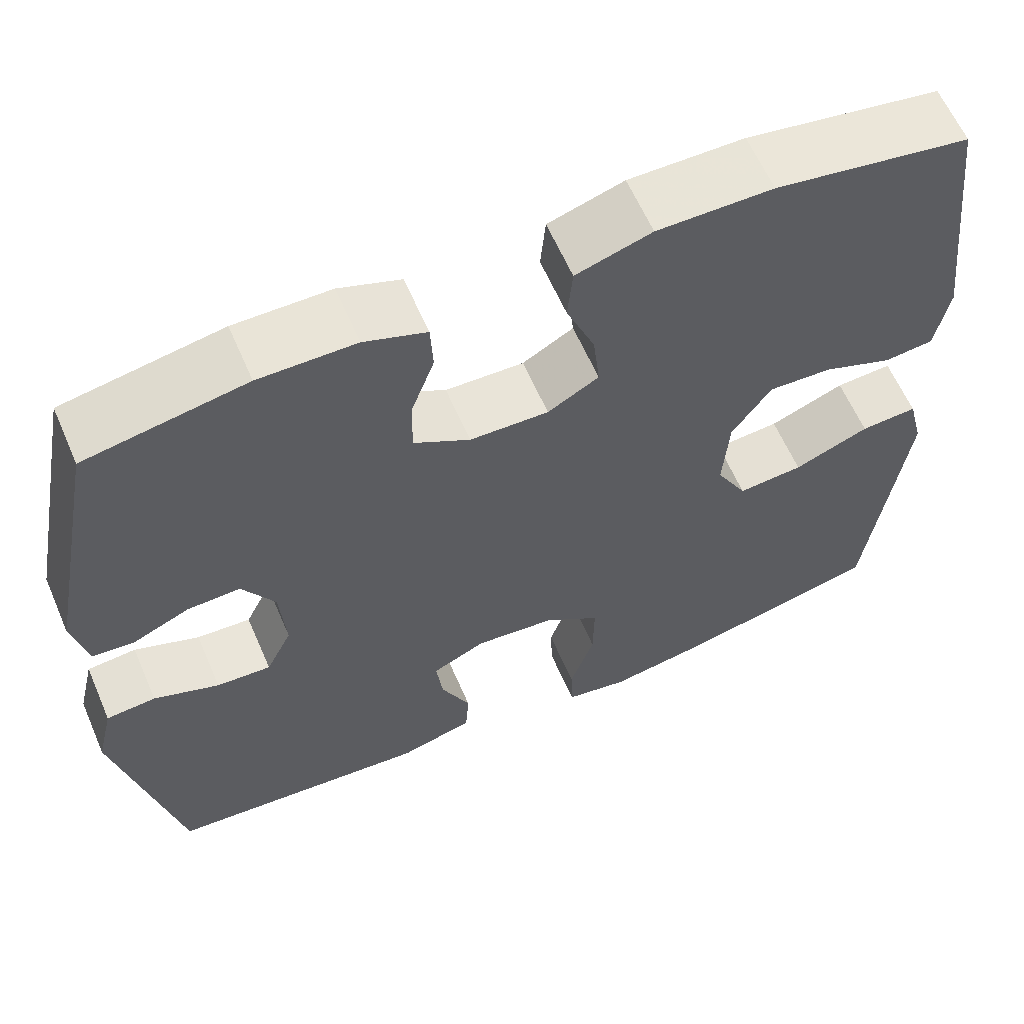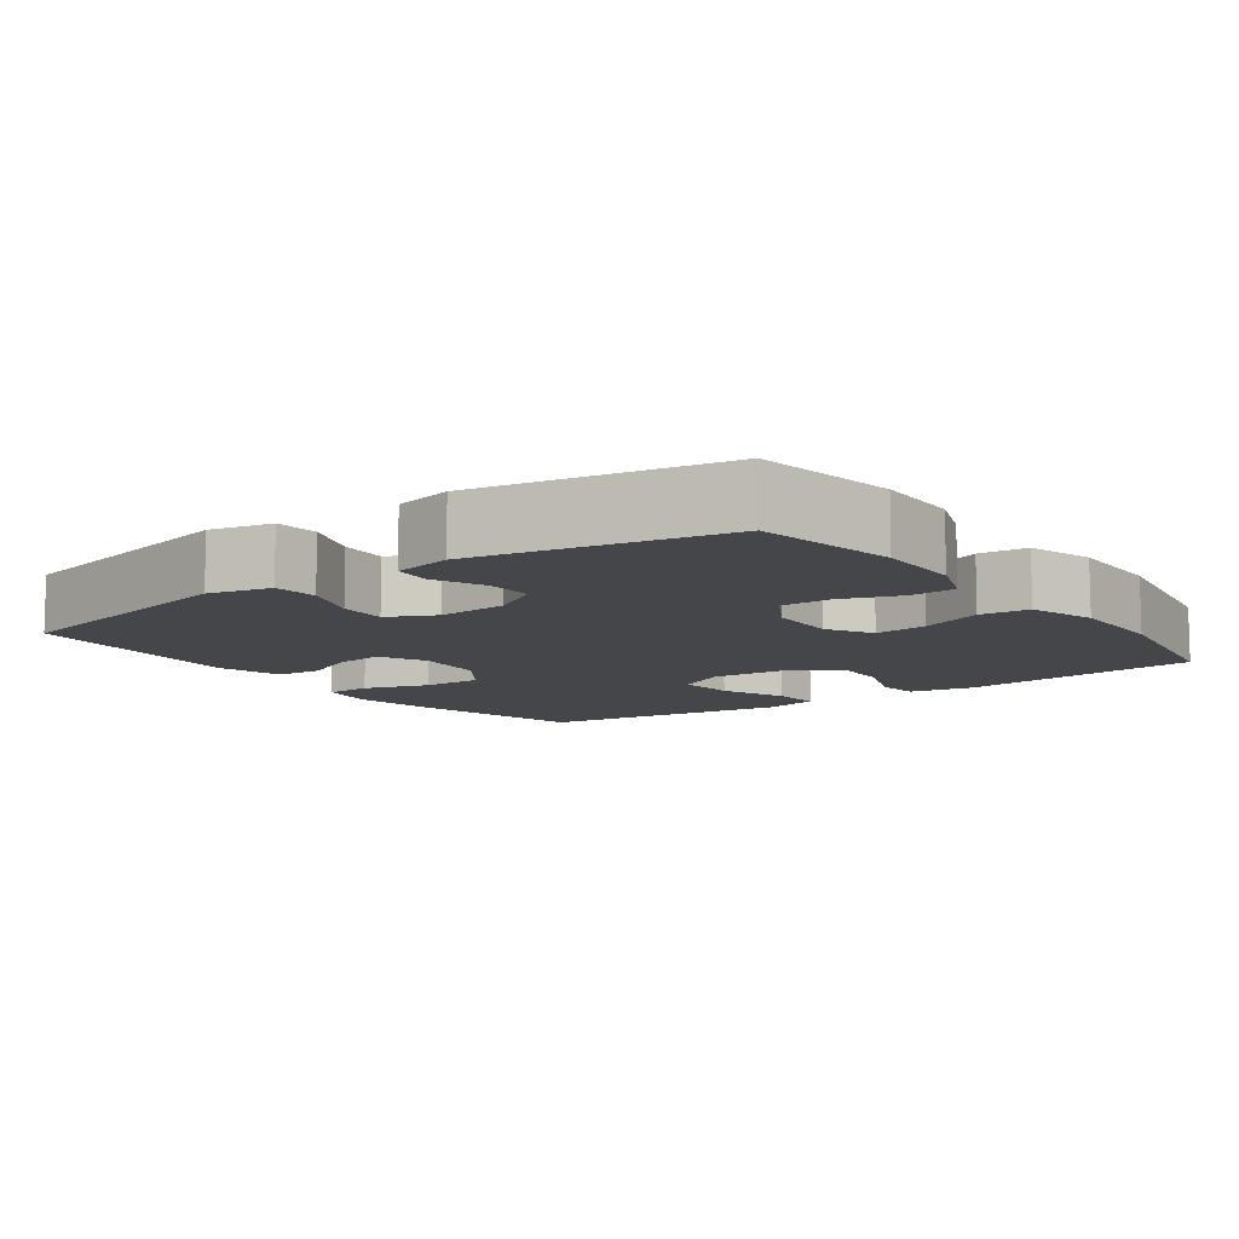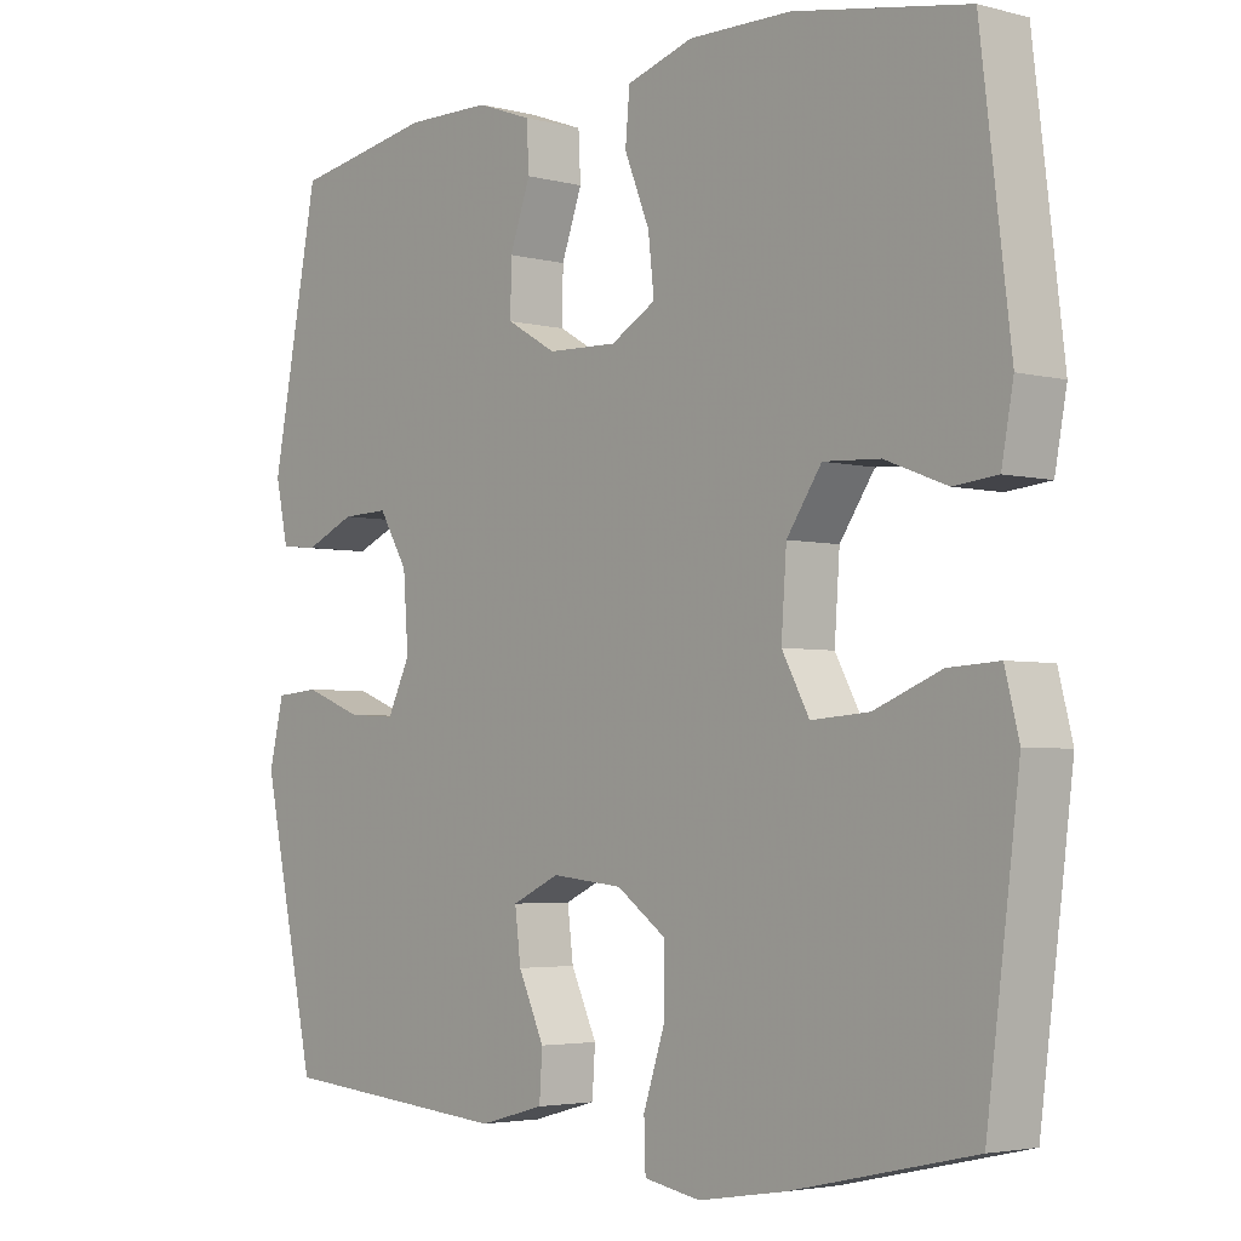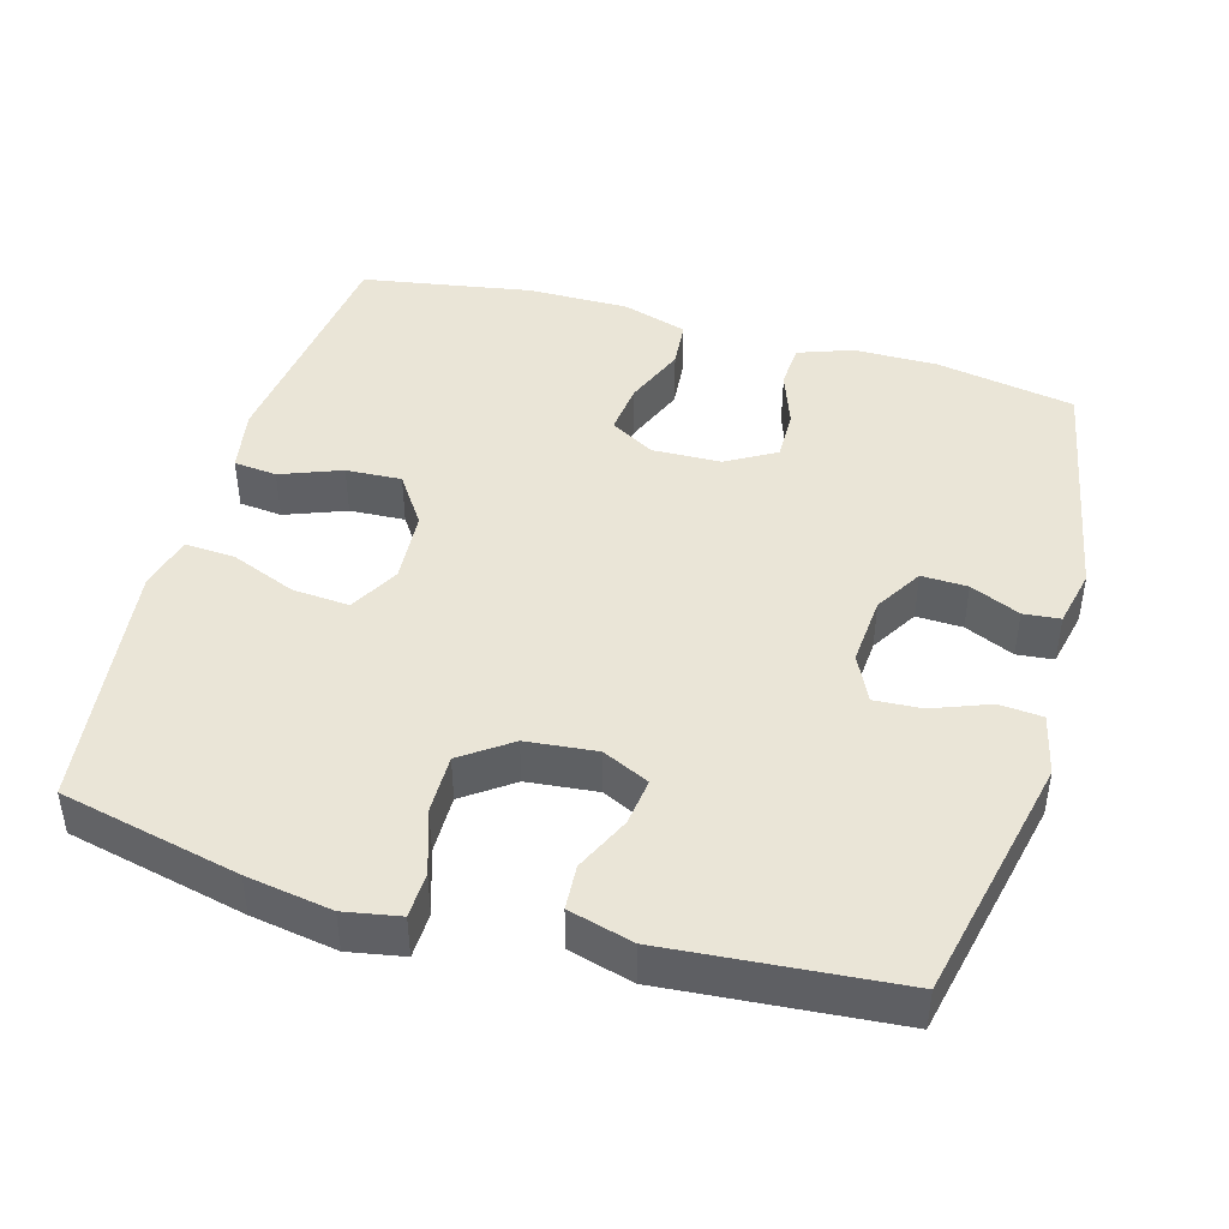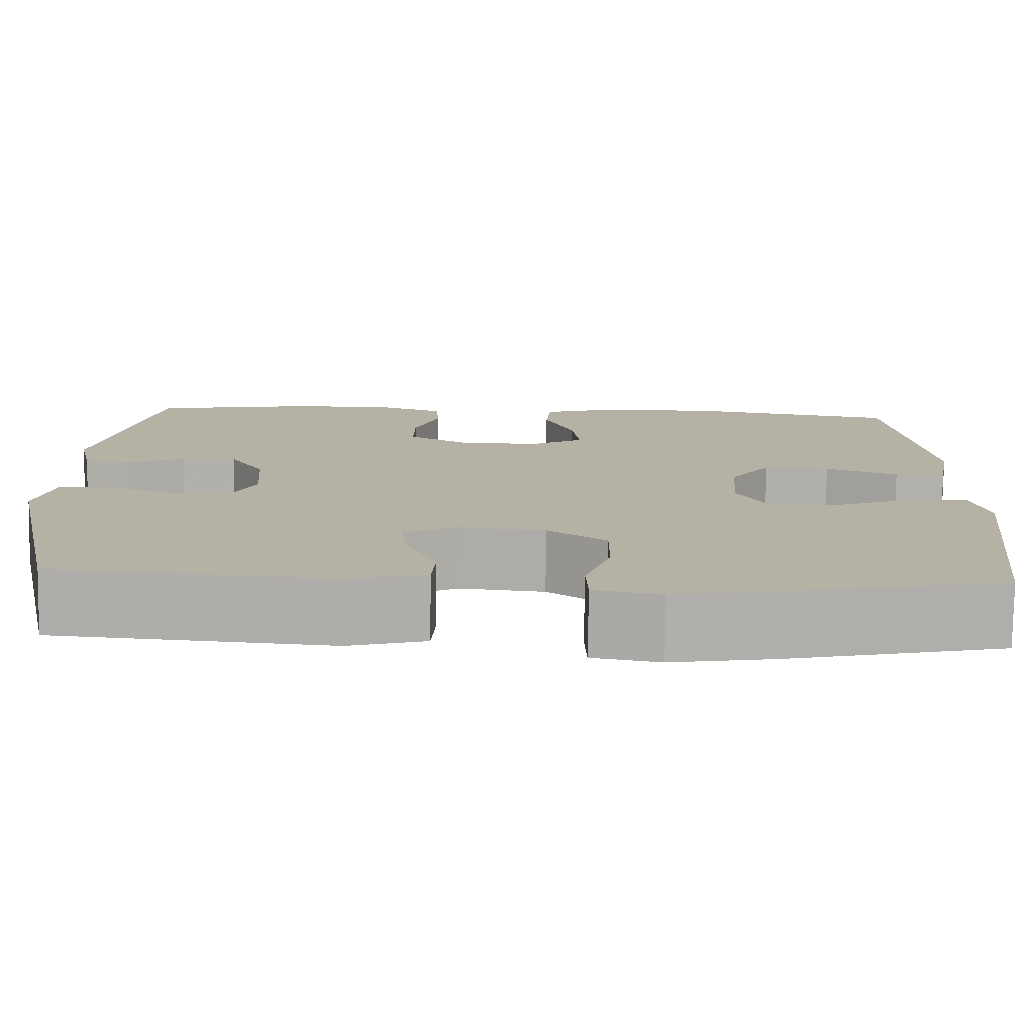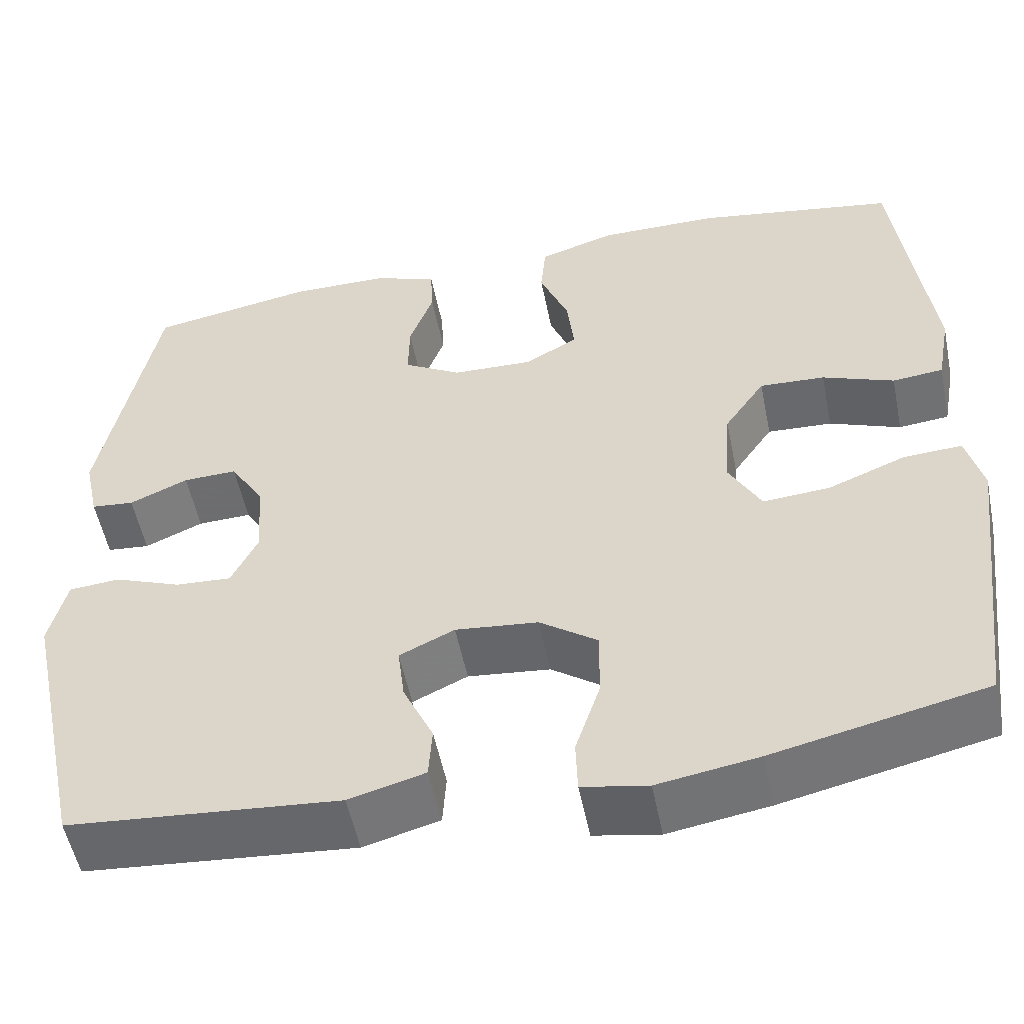
<metadata>
{"format":"obj","ext":"obj","renderer":"f3d","projection":"perspective","resolution":1024,"background":"white","views":[{"elev":61.6,"azim":-23.4,"up":"+Z"},{"elev":-9.8,"azim":-53.9,"up":"+Y"},{"elev":-3.6,"azim":48.8,"up":"+Z"},{"elev":44.3,"azim":-164.0,"up":"+Y"},{"elev":-78.2,"azim":-0.8,"up":"+Z"},{"elev":-53.6,"azim":11.4,"up":"+Z"}]}
</metadata>
<code>
v 0.5 0.07 0.5
v 0.54 0.07 0.17
v 0.524 0.07 0.083
v 0.465 0.07 0.077
v 0.382 0.07 0.109
v 0.306 0.07 0.113
v 0.259 0.07 0.044
v 0.252 0.07 -0.056
v 0.289 0.07 -0.124
v 0.367 0.07 -0.118
v 0.457 0.07 -0.082
v 0.525 0.07 -0.078
v 0.544 0.07 -0.153
v 0.529 0.07 -0.273
v 0.5 0.07 -0.5
v 0.255 0.07 -0.555
v 0.138 0.07 -0.574
v 0.062 0.07 -0.56
v 0.06 0.07 -0.498
v 0.089 0.07 -0.41
v 0.09 0.07 -0.329
v 0.023 0.07 -0.281
v -0.073 0.07 -0.271
v -0.137 0.07 -0.301
v -0.129 0.07 -0.366
v -0.094 0.07 -0.442
v -0.098 0.07 -0.503
v -0.186 0.07 -0.527
v -0.5 0.07 -0.5
v -0.573 0.07 -0.161
v -0.553 0.07 -0.077
v -0.494 0.07 -0.072
v -0.416 0.07 -0.102
v -0.351 0.07 -0.106
v -0.32 0.07 -0.042
v -0.327 0.07 0.053
v -0.366 0.07 0.118
v -0.429 0.07 0.116
v -0.497 0.07 0.086
v -0.547 0.07 0.091
v -0.564 0.07 0.17
v -0.5 0.07 0.5
v -0.31 0.07 0.534
v -0.195 0.07 0.533
v -0.121 0.07 0.506
v -0.118 0.07 0.445
v -0.146 0.07 0.367
v -0.147 0.07 0.298
v -0.08 0.07 0.259
v 0.014 0.07 0.256
v 0.075 0.07 0.291
v 0.067 0.07 0.363
v 0.033 0.07 0.447
v 0.039 0.07 0.513
v 0.129 0.07 0.541
v 0.267 0.07 0.54
v 0.5 0 0.5
v 0.54 0 0.17
v 0.524 0 0.083
v 0.465 0 0.077
v 0.382 0 0.109
v 0.306 0 0.113
v 0.259 0 0.044
v 0.252 0 -0.056
v 0.289 0 -0.124
v 0.367 0 -0.118
v 0.457 0 -0.082
v 0.525 0 -0.078
v 0.544 0 -0.153
v 0.529 0 -0.273
v 0.5 0 -0.5
v 0.255 0 -0.555
v 0.138 0 -0.574
v 0.062 0 -0.56
v 0.06 0 -0.498
v 0.089 0 -0.41
v 0.09 0 -0.329
v 0.023 0 -0.281
v -0.073 0 -0.271
v -0.137 0 -0.301
v -0.129 0 -0.366
v -0.094 0 -0.442
v -0.098 0 -0.503
v -0.186 0 -0.527
v -0.5 0 -0.5
v -0.573 0 -0.161
v -0.553 0 -0.077
v -0.494 0 -0.072
v -0.416 0 -0.102
v -0.351 0 -0.106
v -0.32 0 -0.042
v -0.327 0 0.053
v -0.366 0 0.118
v -0.429 0 0.116
v -0.497 0 0.086
v -0.547 0 0.091
v -0.564 0 0.17
v -0.5 0 0.5
v -0.31 0 0.534
v -0.195 0 0.533
v -0.121 0 0.506
v -0.118 0 0.445
v -0.146 0 0.367
v -0.147 0 0.298
v -0.08 0 0.259
v 0.014 0 0.256
v 0.075 0 0.291
v 0.067 0 0.363
v 0.033 0 0.447
v 0.039 0 0.513
v 0.129 0 0.541
v 0.267 0 0.54
f 3 4 5
f 2 3 5
f 1 2 5
f 56 1 5
f 55 56 5
f 54 55 5
f 53 54 5
f 52 53 5
f 51 52 5 6
f 50 51 6 7
f 49 50 7 8
f 48 49 8 9
f 45 46 47
f 44 45 47
f 43 44 47
f 42 43 47
f 41 42 47
f 40 41 47
f 39 40 47
f 38 39 47
f 37 38 47 48
f 36 37 48 9
f 31 32 33
f 30 31 33
f 29 30 33
f 28 29 33
f 27 28 33
f 26 27 33
f 25 26 33
f 24 25 33 34
f 23 24 34 35
f 18 19 20
f 17 18 20
f 16 17 20
f 15 16 20
f 14 15 20
f 13 14 20
f 12 13 20
f 11 12 20
f 10 11 20
f 9 10 20 21
f 35 36 9
f 23 35 9
f 22 23 9
f 9 21 22
f 61 60 59
f 61 59 58
f 61 58 57
f 61 57 112
f 61 112 111
f 61 111 110
f 61 110 109
f 61 109 108
f 62 61 108 107
f 63 62 107 106
f 64 63 106 105
f 65 64 105 104
f 103 102 101
f 103 101 100
f 103 100 99
f 103 99 98
f 103 98 97
f 103 97 96
f 103 96 95
f 103 95 94
f 104 103 94 93
f 65 104 93 92
f 89 88 87
f 89 87 86
f 89 86 85
f 89 85 84
f 89 84 83
f 89 83 82
f 89 82 81
f 90 89 81 80
f 91 90 80 79
f 76 75 74
f 76 74 73
f 76 73 72
f 76 72 71
f 76 71 70
f 76 70 69
f 76 69 68
f 76 68 67
f 76 67 66
f 77 76 66 65
f 65 92 91
f 65 91 79
f 65 79 78
f 78 77 65
f 1 57 58 2
f 2 58 59 3
f 3 59 60 4
f 4 60 61 5
f 5 61 62 6
f 6 62 63 7
f 7 63 64 8
f 8 64 65 9
f 9 65 66 10
f 10 66 67 11
f 11 67 68 12
f 12 68 69 13
f 13 69 70 14
f 14 70 71 15
f 15 71 72 16
f 16 72 73 17
f 17 73 74 18
f 18 74 75 19
f 19 75 76 20
f 20 76 77 21
f 21 77 78 22
f 22 78 79 23
f 23 79 80 24
f 24 80 81 25
f 25 81 82 26
f 26 82 83 27
f 27 83 84 28
f 28 84 85 29
f 29 85 86 30
f 30 86 87 31
f 31 87 88 32
f 32 88 89 33
f 33 89 90 34
f 34 90 91 35
f 35 91 92 36
f 36 92 93 37
f 37 93 94 38
f 38 94 95 39
f 39 95 96 40
f 40 96 97 41
f 41 97 98 42
f 42 98 99 43
f 43 99 100 44
f 44 100 101 45
f 45 101 102 46
f 46 102 103 47
f 47 103 104 48
f 48 104 105 49
f 49 105 106 50
f 50 106 107 51
f 51 107 108 52
f 52 108 109 53
f 53 109 110 54
f 54 110 111 55
f 55 111 112 56
f 56 112 57 1

</code>
